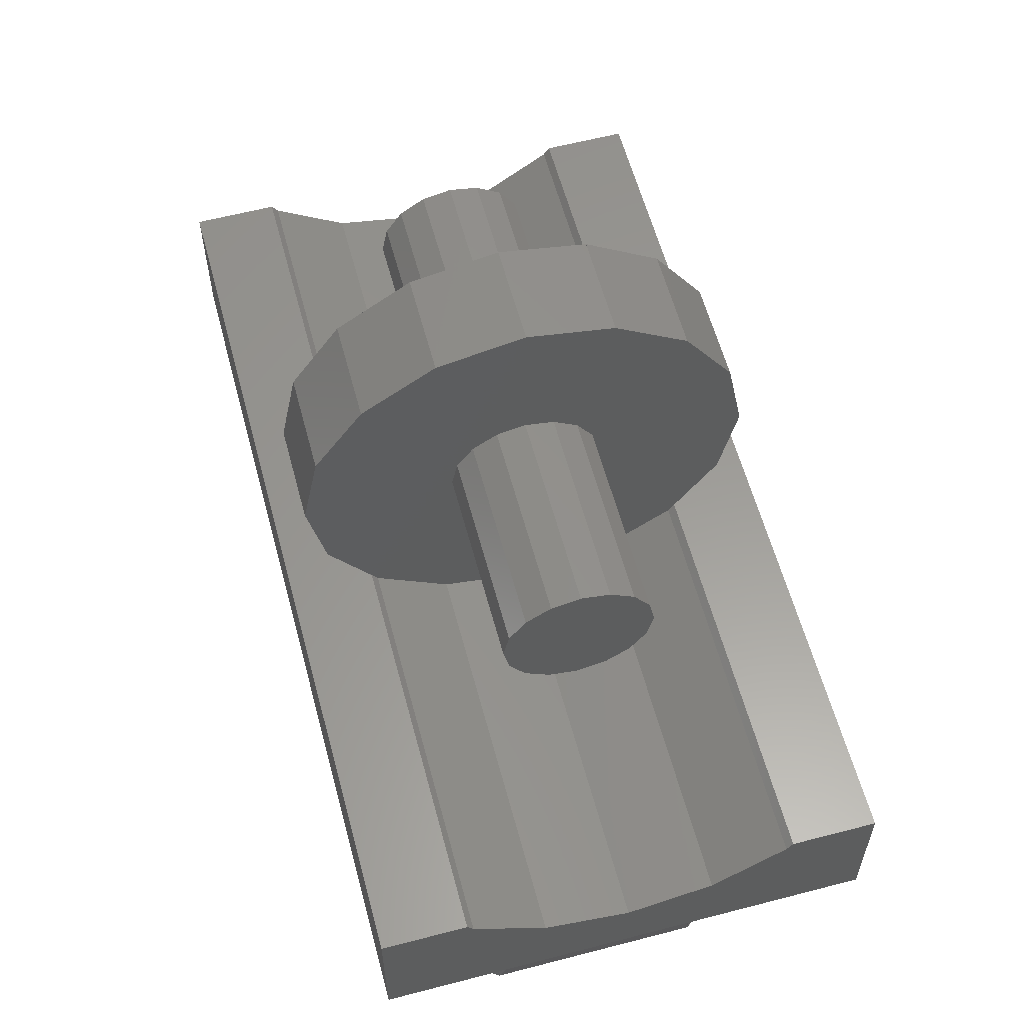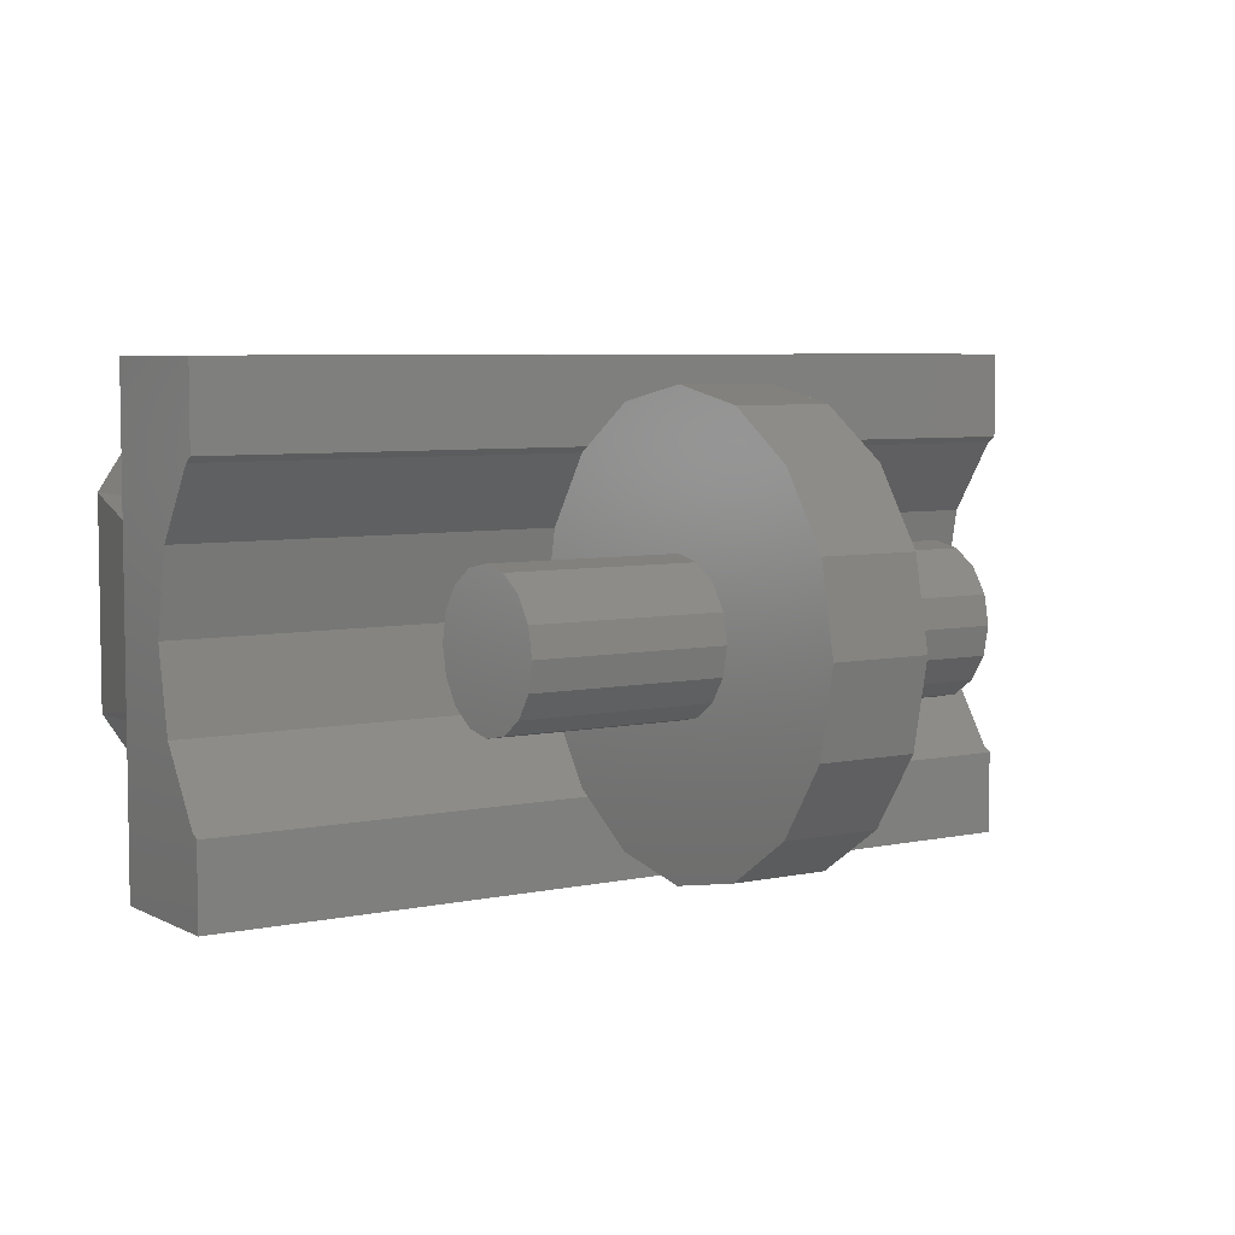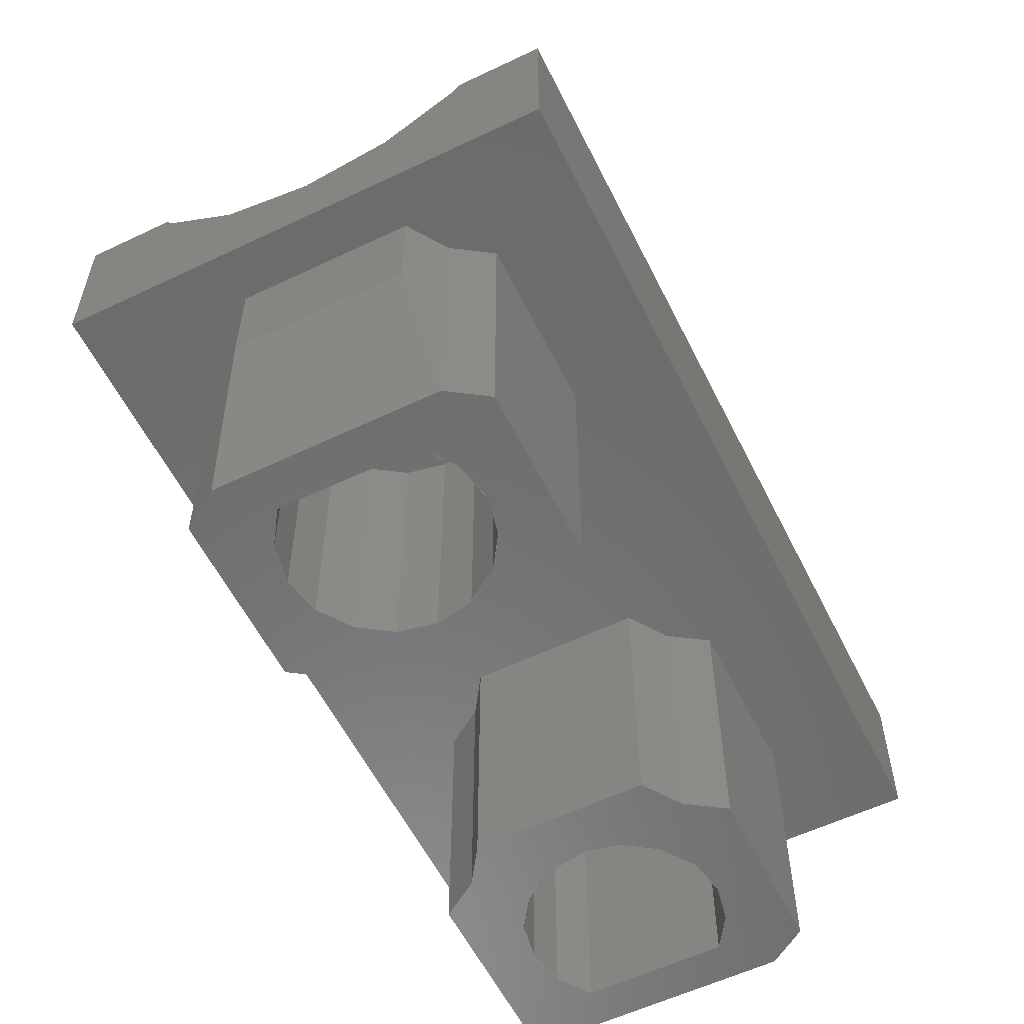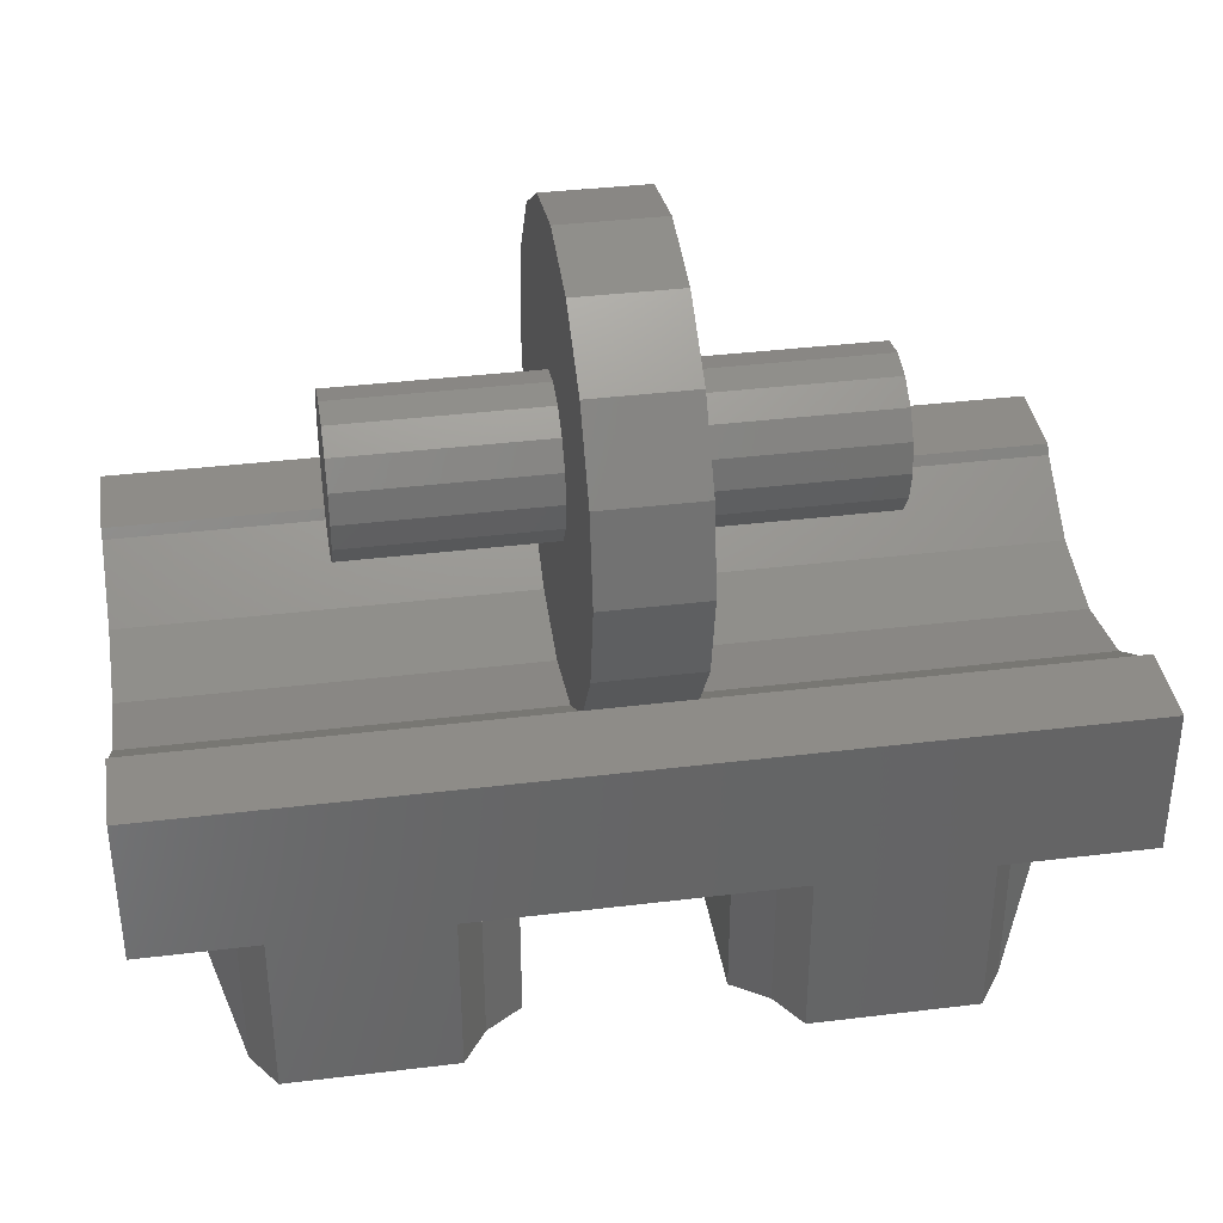
<metadata>
{"format":"stl","ext":"stl","renderer":"f3d","projection":"perspective","resolution":1024,"background":"white","views":[{"elev":59.7,"azim":75.0,"up":"+Y"},{"elev":5.9,"azim":146.8,"up":"+Z"},{"elev":-57.7,"azim":116.3,"up":"+Y"},{"elev":37.4,"azim":-8.9,"up":"+Y"}]}
</metadata>
<code>
# stl→obj: 321 verts, 524 faces
v 0.72 0.2254 -0.2546
v 0.72 0.24 -0.4
v 0.72 0.24 -0.2643
v 0.72 0.12 0
v 0.72 0 -0.4
v 0.72 0.1474 -0.1378
v 0.72 0.24 0.2643
v 0.72 0.24 0.4
v 0.72 0.2254 0.2546
v -0.72 0.2254 0.2546
v -0.72 0.24 0.4
v -0.72 0.24 0.2643
v -0.72 0.12 0
v -0.72 0 0.4
v -0.72 0.1474 0.1378
v -0.72 0.24 -0.2643
v -0.72 0.24 -0.4
v -0.72 0.2254 -0.2546
v -0.08 0.48 0
v -0.08 0.84 0
v -0.08 0.8126 -0.1378
v -0.08 0.7346 -0.2546
v -0.08 0.6178 -0.3326
v -0.08 0.48 -0.36
v -0.08 0.3422 -0.3326
v -0.08 0.2254 -0.2546
v -0.08 0.1474 -0.1378
v -0.08 0.12 0
v -0.08 0.1474 0.1378
v -0.08 0.2254 0.2546
v -0.08 0.3422 0.3326
v -0.08 0.48 0.36
v -0.08 0.6178 0.3326
v -0.08 0.7346 0.2546
v -0.08 0.8126 0.1378
v -0.08 0.84 -0
v 0.08 0.48 0
v 0.08 0.84 0
v 0.08 0.8126 0.1378
v 0.08 0.7346 0.2546
v 0.08 0.6178 0.3326
v 0.08 0.48 0.36
v 0.08 0.3422 0.3326
v 0.08 0.2254 0.2546
v 0.08 0.1474 0.1378
v 0.08 0.12 -0
v 0.08 0.1474 -0.1378
v 0.08 0.2254 -0.2546
v 0.08 0.3422 -0.3326
v 0.08 0.48 -0.36
v 0.08 0.6178 -0.3326
v 0.08 0.7346 -0.2546
v 0.08 0.8126 -0.1378
v -0.3968 0.6 0
v -0.3968 0.5909 -0.04592
v -0.3968 0.48 0
v -0.3968 0.5649 -0.08485
v -0.3968 0.5259 -0.1109
v -0.3968 0.48 -0.12
v -0.3968 0.4341 -0.1109
v -0.3968 0.3951 -0.08485
v -0.3968 0.3691 -0.04592
v -0.3968 0.36 -0
v -0.3968 0.3691 0.04592
v -0.3968 0.3951 0.08485
v -0.3968 0.4341 0.1109
v -0.3968 0.48 0.12
v -0.3968 0.5259 0.1109
v -0.3968 0.5649 0.08485
v -0.3968 0.5909 0.04592
v 0.3968 0.48 0
v 0.3968 0.6 0
v 0.3968 0.5909 0.04592
v 0.3968 0.5649 0.08485
v 0.3968 0.5259 0.1109
v 0.3968 0.48 0.12
v 0.3968 0.4341 0.1109
v 0.3968 0.3951 0.08485
v 0.3968 0.3691 0.04592
v 0.3968 0.36 -0
v 0.3968 0.3691 -0.04592
v 0.3968 0.3951 -0.08485
v 0.3968 0.4341 -0.1109
v 0.3968 0.48 -0.12
v 0.3968 0.5259 -0.1109
v 0.3968 0.5649 -0.08485
v 0.3968 0.5909 -0.04592
v 0.2181 0.1584 -0.4
v 0.208 0.1624 -0.4
v 0.2646 0.1786 -0.4
v 0.2706 0.1462 -0.4
v 0.2302 0.1523 -0.4
v 0.2646 0.1584 -0.4
v 0.2767 0.1382 -0.4
v 0.2848 0.1321 -0.4
v 0.202 0.0392 -0.4
v 0.2121 0.1301 -0.4
v 0.2908 0.06544 -0.4
v 0.303 0.05736 -0.4
v 0.3151 0.05536 -0.4
v 0.4444 0.0392 -0.4
v 0.3434 0.0614 -0.4
v 0.3555 0.07152 -0.4
v 0.3292 0.05536 -0.4
v 0.6584 0.0412 -0.4
v 0.5837 0.09168 -0.4
v 0.5878 0.09776 -0.4
v 0.5918 0.1058 -0.4
v 0.5938 0.1119 -0.4
v 0.5777 0.08764 -0.4
v 0.5716 0.08564 -0.4
v -0.5777 0.08764 -0.4
v -0.5716 0.08564 -0.4
v -0.6584 0.0412 -0.4
v -0.5837 0.09168 -0.4
v -0.5918 0.1058 -0.4
v -0.5878 0.09776 -0.4
v -0.5938 0.1119 -0.4
v -0.3434 0.0614 -0.4
v -0.3292 0.05536 -0.4
v -0.4444 0.0392 -0.4
v -0.3555 0.07152 -0.4
v -0.3151 0.05536 -0.4
v -0.303 0.05736 -0.4
v -0.202 0.0392 -0.4
v -0.2908 0.06544 -0.4
v -0.2121 0.1301 -0.4
v -0.2767 0.1382 -0.4
v -0.2302 0.1523 -0.4
v -0.2848 0.1321 -0.4
v -0.2706 0.1462 -0.4
v -0.2646 0.1584 -0.4
v -0.2646 0.1786 -0.4
v -0.208 0.1624 -0.4
v -0.2181 0.1584 -0.4
v 0.5838 0.2088 -0.4
v 0.5538 0.2088 -0.4
v 0.6867 0.2088 -0.4
v 0.2686 0.2068 -0.4
v 0 0.2109 -0.4
v 0 0.0392 -0.4
v -0.5838 0.2088 -0.4
v -0.5538 0.2088 -0.4
v -0.72 0 -0.4
v -0.6867 0.2088 -0.4
v 0.72 0 0.4
v 0.5792 -0.44 -0.1792
v 0.5384 -0.44 -0.24
v 0.5384 0 -0.24
v 0.5792 0 -0.1792
v 0.2616 -0.44 -0.24
v 0.2208 -0.44 -0.1792
v 0.2208 0 -0.1792
v 0.2616 0 -0.24
v 0.16 -0.44 -0.1384
v 0.16 0 -0.1384
v 0.16 -0.44 0.1384
v 0.2208 -0.44 0.1792
v 0.2208 0 0.1792
v 0.16 0 0.1384
v 0.2616 -0.44 0.24
v 0.2616 0 0.24
v 0.5384 -0.44 0.24
v 0.5792 -0.44 0.1792
v 0.5792 0 0.1792
v 0.5384 0 0.24
v 0.64 -0.16 0.1384
v 0.64 0 0.1384
v 0.64 -0.16 -0.1384
v 0.64 0 -0.1384
v 0.512 -0.44 0.112
v 0.512 -0.44 -0.112
v 0.4608 -0.44 0.1472
v 0.4 -0.44 0.24
v 0.4 -0.44 0.16
v 0.3392 -0.44 0.1472
v 0.288 -0.44 0.112
v 0.2528 -0.44 0.0608
v 0.16 -0.44 0
v 0.24 -0.44 0
v 0.2528 -0.44 -0.0608
v 0.288 -0.44 -0.112
v 0.3392 -0.44 -0.1472
v 0.4 -0.44 -0.24
v 0.4 -0.44 -0.16
v 0.4608 -0.44 -0.1472
v -0.5792 -0.44 -0.1792
v -0.5792 0 -0.1792
v -0.5384 0 -0.24
v -0.5384 -0.44 -0.24
v -0.2616 -0.44 -0.24
v -0.2616 0 -0.24
v -0.2208 0 -0.1792
v -0.2208 -0.44 -0.1792
v -0.16 0 -0.1384
v -0.16 -0.44 -0.1384
v -0.16 -0.44 0.1384
v -0.16 0 0.1384
v -0.2208 0 0.1792
v -0.2208 -0.44 0.1792
v -0.2616 0 0.24
v -0.2616 -0.44 0.24
v -0.5384 -0.44 0.24
v -0.5384 0 0.24
v -0.5792 0 0.1792
v -0.5792 -0.44 0.1792
v -0.64 0 0.1384
v -0.64 -0.16 0.1384
v -0.64 -0.16 -0.1384
v -0.64 0 -0.1384
v -0.512 -0.44 -0.112
v -0.512 -0.44 0.112
v -0.4608 -0.44 0.1472
v -0.4 -0.44 0.16
v -0.4 -0.44 0.24
v -0.3392 -0.44 0.1472
v -0.288 -0.44 0.112
v -0.2528 -0.44 0.0608
v -0.24 -0.44 0
v -0.16 -0.44 0
v -0.2528 -0.44 -0.0608
v -0.288 -0.44 -0.112
v -0.3392 -0.44 -0.1472
v -0.4 -0.44 -0.16
v -0.4 -0.44 -0.24
v -0.4608 -0.44 -0.1472
v 0.72 0.1474 0.1378
v -0.72 0.1474 -0.1378
v 0.512 0 -0.112
v 0.512 0 0.112
v 0.4606 0 -0.1463
v 0.4606 -0.44 -0.1463
v 0.4 0 -0.1584
v 0.4 -0.44 -0.1584
v 0.3394 0 -0.1463
v 0.3394 -0.44 -0.1463
v 0.288 0 -0.112
v 0.2537 0 -0.06061
v 0.2537 -0.44 -0.06061
v 0.2416 0 0
v 0.2416 -0.44 0
v 0.2537 0 0.06061
v 0.2537 -0.44 0.06061
v 0.288 0 0.112
v 0.3394 0 0.1463
v 0.3394 -0.44 0.1463
v 0.4 0 0.1584
v 0.4 -0.44 0.1584
v 0.4606 0 0.1463
v 0.4606 -0.44 0.1463
v -0.512 0 0.112
v -0.512 0 -0.112
v -0.4606 0 0.1463
v -0.4606 -0.44 0.1463
v -0.4 0 0.1584
v -0.4 -0.44 0.1584
v -0.3394 0 0.1463
v -0.3394 -0.44 0.1463
v -0.288 0 0.112
v -0.2537 0 0.06061
v -0.2537 -0.44 0.06061
v -0.2416 0 0
v -0.2416 -0.44 0
v -0.2537 0 -0.06061
v -0.2537 -0.44 -0.06061
v -0.288 0 -0.112
v -0.3394 0 -0.1463
v -0.3394 -0.44 -0.1463
v -0.4 0 -0.1584
v -0.4 -0.44 -0.1584
v -0.4606 0 -0.1463
v -0.4606 -0.44 -0.1463
v 0.08 0.84 2e-06
v -0.08 0.84 2e-06
v 0 0.1361 -0.4
v 0.1919 0.1361 -0.4
v 0.204 0.1341 -0.4
v 0.1919 0.1644 -0.4
v 0 0.1644 -0.4
v 0.2969 0.2068 -0.4
v 0.2969 0.1644 -0.4
v 0.2929 0.1664 -0.4
v 0.2908 0.1705 -0.4
v 0.2949 0.128 -0.4
v 0.311 0.08564 -0.4
v 0.3252 0.0836 -0.4
v 0.3171 0.0836 -0.4
v 0.3555 0.118 -0.4
v 0.3353 0.09168 -0.4
v 0.5595 0.118 -0.4
v 0.3858 0.1139 -0.4
v 0.5635 0.08564 -0.4
v 0.5656 0.124 -0.4
v 0.5635 0.12 -0.4
v 0.5898 0.1624 -0.4
v 0.5918 0.1563 -0.4
v 0.5959 0.1503 -0.4
v 0.6908 0.0412 -0.4
v -0.6908 0.0412 -0.4
v -0.5918 0.1563 -0.4
v -0.5959 0.1503 -0.4
v -0.5898 0.1624 -0.4
v -0.5635 0.08564 -0.4
v -0.5595 0.118 -0.4
v -0.5635 0.12 -0.4
v -0.5656 0.124 -0.4
v -0.3858 0.1139 -0.4
v -0.2969 0.1644 -0.4
v -0.2969 0.2068 -0.4
v -0.3252 0.0836 -0.4
v -0.3353 0.09168 -0.4
v -0.3555 0.118 -0.4
v -0.2949 0.128 -0.4
v -0.311 0.08564 -0.4
v -0.3171 0.0836 -0.4
v -0.2908 0.1705 -0.4
v -0.2929 0.1664 -0.4
v -0.2686 0.2068 -0.4
v -0.1919 0.1644 -0.4
v -0.204 0.1341 -0.4
v -0.1919 0.1361 -0.4
f 1 2 3
f 4 5 6
f 7 8 9
f 10 11 12
f 13 14 15
f 16 17 18
f 19 20 21
f 19 21 22
f 19 22 23
f 19 23 24
f 19 24 25
f 19 25 26
f 19 26 27
f 19 27 28
f 19 28 29
f 19 29 30
f 19 30 31
f 19 31 32
f 19 32 33
f 19 33 34
f 19 34 35
f 19 35 36
f 37 38 39
f 37 39 40
f 37 40 41
f 37 41 42
f 37 42 43
f 37 43 44
f 37 44 45
f 37 45 46
f 37 46 47
f 37 47 48
f 37 48 49
f 37 49 50
f 37 50 51
f 37 51 52
f 37 52 53
f 37 53 38
f 54 55 56
f 55 57 56
f 57 58 56
f 58 59 56
f 59 60 56
f 60 61 56
f 61 62 56
f 62 63 56
f 63 64 56
f 64 65 56
f 65 66 56
f 66 67 56
f 67 68 56
f 68 69 56
f 69 70 56
f 70 54 56
f 71 72 73
f 71 73 74
f 71 74 75
f 71 75 76
f 71 76 77
f 71 77 78
f 71 78 79
f 71 79 80
f 71 80 81
f 71 81 82
f 71 82 83
f 71 83 84
f 71 84 85
f 71 85 86
f 71 86 87
f 71 87 72
f 88 89 90
f 91 92 93
f 94 92 91
f 95 92 94
f 96 97 98
f 96 98 99
f 96 99 100
f 101 102 103
f 101 104 102
f 105 106 107
f 105 108 109
f 105 107 108
f 105 110 106
f 105 111 110
f 112 113 114
f 115 112 114
f 116 117 114
f 118 116 114
f 117 115 114
f 119 120 121
f 122 119 121
f 123 124 125
f 124 126 125
f 126 127 125
f 128 129 130
f 131 129 128
f 132 129 131
f 133 134 135
f 136 137 2
f 136 2 138
f 139 140 2
f 5 96 101
f 5 141 96
f 142 17 143
f 144 121 125
f 142 145 17
f 146 8 11
f 146 11 14
f 147 148 149
f 147 149 150
f 151 152 153
f 151 153 154
f 152 155 156
f 152 156 153
f 157 158 159
f 157 159 160
f 158 161 162
f 158 162 159
f 163 164 165
f 163 165 166
f 164 167 168
f 164 168 165
f 147 169 167
f 147 167 164
f 169 147 150
f 169 150 170
f 164 171 172
f 164 172 147
f 164 163 173
f 164 173 171
f 163 174 175
f 163 175 173
f 174 161 176
f 174 176 175
f 161 158 177
f 161 177 176
f 158 157 178
f 158 178 177
f 157 179 180
f 157 180 178
f 179 155 181
f 179 181 180
f 155 152 182
f 155 182 181
f 152 151 183
f 152 183 182
f 151 184 185
f 151 185 183
f 184 148 186
f 184 186 185
f 148 147 172
f 148 172 186
f 187 188 189
f 187 189 190
f 191 192 193
f 191 193 194
f 194 193 195
f 194 195 196
f 197 198 199
f 197 199 200
f 200 199 201
f 200 201 202
f 203 204 205
f 203 205 206
f 206 205 207
f 206 207 208
f 187 206 208
f 187 208 209
f 209 210 188
f 209 188 187
f 206 187 211
f 206 211 212
f 206 212 213
f 206 213 203
f 203 213 214
f 203 214 215
f 215 214 216
f 215 216 202
f 202 216 217
f 202 217 200
f 200 217 218
f 200 218 197
f 197 218 219
f 197 219 220
f 220 219 221
f 220 221 196
f 196 221 222
f 196 222 194
f 194 222 223
f 194 223 191
f 191 223 224
f 191 224 225
f 225 224 226
f 225 226 190
f 190 226 211
f 190 211 187
f 2 17 16
f 2 16 3
f 3 16 18
f 3 18 1
f 11 8 7
f 11 7 12
f 12 7 9
f 12 9 10
f 5 2 1
f 5 1 6
f 146 5 4
f 146 4 227
f 8 146 227
f 8 227 9
f 14 11 10
f 14 10 15
f 144 14 13
f 144 13 228
f 17 144 228
f 17 228 18
f 14 144 5
f 14 5 146
f 162 161 163
f 162 163 166
f 156 155 157
f 156 157 160
f 151 154 149
f 151 149 148
f 168 167 169
f 168 169 170
f 229 172 171
f 229 171 230
f 172 229 231
f 172 231 232
f 232 231 233
f 232 233 234
f 234 233 235
f 234 235 236
f 236 235 237
f 236 237 182
f 182 237 238
f 182 238 239
f 239 238 240
f 239 240 241
f 241 240 242
f 241 242 243
f 243 242 244
f 243 244 177
f 177 244 245
f 177 245 246
f 246 245 247
f 246 247 248
f 248 247 249
f 248 249 250
f 250 249 230
f 250 230 171
f 204 203 202
f 204 202 201
f 198 197 196
f 198 196 195
f 190 189 192
f 190 192 191
f 210 209 208
f 210 208 207
f 251 212 211
f 251 211 252
f 212 251 253
f 212 253 254
f 254 253 255
f 254 255 256
f 256 255 257
f 256 257 258
f 258 257 259
f 258 259 217
f 217 259 260
f 217 260 261
f 261 260 262
f 261 262 263
f 263 262 264
f 263 264 265
f 265 264 266
f 265 266 222
f 222 266 267
f 222 267 268
f 268 267 269
f 268 269 270
f 270 269 271
f 270 271 272
f 272 271 252
f 272 252 211
f 30 44 43
f 30 43 31
f 31 43 42
f 31 42 32
f 32 42 41
f 32 41 33
f 33 41 40
f 33 40 34
f 34 40 39
f 34 39 35
f 35 39 273
f 35 273 274
f 274 273 53
f 274 53 21
f 10 9 227
f 10 227 15
f 15 227 4
f 15 4 13
f 13 4 6
f 13 6 228
f 228 6 1
f 228 1 18
f 54 72 87
f 54 87 55
f 55 87 86
f 55 86 57
f 57 86 85
f 57 85 58
f 58 85 84
f 58 84 59
f 59 84 83
f 59 83 60
f 60 83 82
f 60 82 61
f 61 82 81
f 61 81 62
f 62 81 80
f 62 80 63
f 63 80 79
f 63 79 64
f 64 79 78
f 64 78 65
f 65 78 77
f 65 77 66
f 66 77 76
f 66 76 67
f 67 76 75
f 67 75 68
f 68 75 74
f 68 74 69
f 69 74 73
f 69 73 70
f 70 73 72
f 70 72 54
f 21 53 52
f 21 52 22
f 22 52 51
f 22 51 23
f 23 51 50
f 23 50 24
f 24 50 49
f 24 49 25
f 25 49 48
f 25 48 26
f 96 141 275
f 96 275 276
f 96 276 277
f 96 277 97
f 90 93 92
f 90 92 88
f 278 279 140
f 278 140 139
f 90 89 278
f 90 278 139
f 280 281 282
f 280 282 283
f 95 284 285
f 95 285 92
f 284 286 287
f 284 287 285
f 284 288 289
f 284 289 286
f 100 104 101
f 100 101 96
f 280 137 290
f 280 290 281
f 291 292 101
f 291 101 103
f 137 293 294
f 137 294 290
f 292 111 105
f 292 105 101
f 295 136 138
f 295 138 296
f 297 296 138
f 297 138 298
f 299 145 300
f 299 300 301
f 300 145 142
f 300 142 302
f 121 114 113
f 121 113 303
f 304 305 306
f 304 306 143
f 122 121 303
f 122 303 307
f 308 304 143
f 308 143 309
f 125 121 120
f 125 120 123
f 310 311 312
f 310 312 313
f 314 315 310
f 314 310 313
f 129 314 313
f 129 313 130
f 316 317 308
f 316 308 309
f 318 319 134
f 318 134 133
f 318 140 279
f 318 279 319
f 135 129 132
f 135 132 133
f 127 320 321
f 127 321 125
f 321 275 141
f 321 141 125
f 309 143 17
f 309 17 318
f 140 318 17
f 140 17 2
f 2 137 280
f 2 280 139
f 105 298 5
f 105 5 101
f 138 2 5
f 138 5 298
f 144 299 114
f 144 114 121
f 144 125 141
f 144 141 5
f 144 17 145
f 144 145 299
f 275 279 276
f 90 139 280
f 295 137 136
f 142 143 302
f 309 318 133
f 321 279 275
f 278 89 276
f 278 276 279
f 89 88 277
f 89 277 276
f 88 92 97
f 88 97 277
f 283 282 91
f 283 91 93
f 283 93 90
f 283 90 280
f 282 281 94
f 282 94 91
f 281 284 95
f 281 95 94
f 285 98 97
f 285 97 92
f 285 287 99
f 285 99 98
f 287 104 100
f 287 100 99
f 286 102 104
f 286 104 287
f 289 103 102
f 289 102 286
f 288 291 103
f 288 103 289
f 281 291 288
f 281 288 284
f 281 290 292
f 281 292 291
f 290 110 111
f 290 111 292
f 294 106 110
f 294 110 290
f 294 293 107
f 294 107 106
f 295 296 293
f 295 293 137
f 293 109 108
f 293 108 107
f 296 297 109
f 296 109 293
f 297 298 105
f 297 105 109
f 118 114 299
f 118 299 301
f 306 118 301
f 306 301 300
f 117 116 118
f 117 118 306
f 143 306 300
f 143 300 302
f 115 117 306
f 115 306 305
f 304 112 115
f 304 115 305
f 303 113 112
f 303 112 304
f 307 303 304
f 307 304 308
f 313 312 307
f 313 307 308
f 311 122 307
f 311 307 312
f 310 119 122
f 310 122 311
f 315 120 119
f 315 119 310
f 124 123 120
f 124 120 315
f 126 124 315
f 126 315 314
f 129 127 126
f 129 126 314
f 128 130 313
f 128 313 308
f 131 128 308
f 131 308 317
f 309 133 132
f 309 132 316
f 132 131 317
f 132 317 316
f 320 127 129
f 320 129 135
f 321 320 135
f 321 135 134
f 279 321 134
f 279 134 319

</code>
